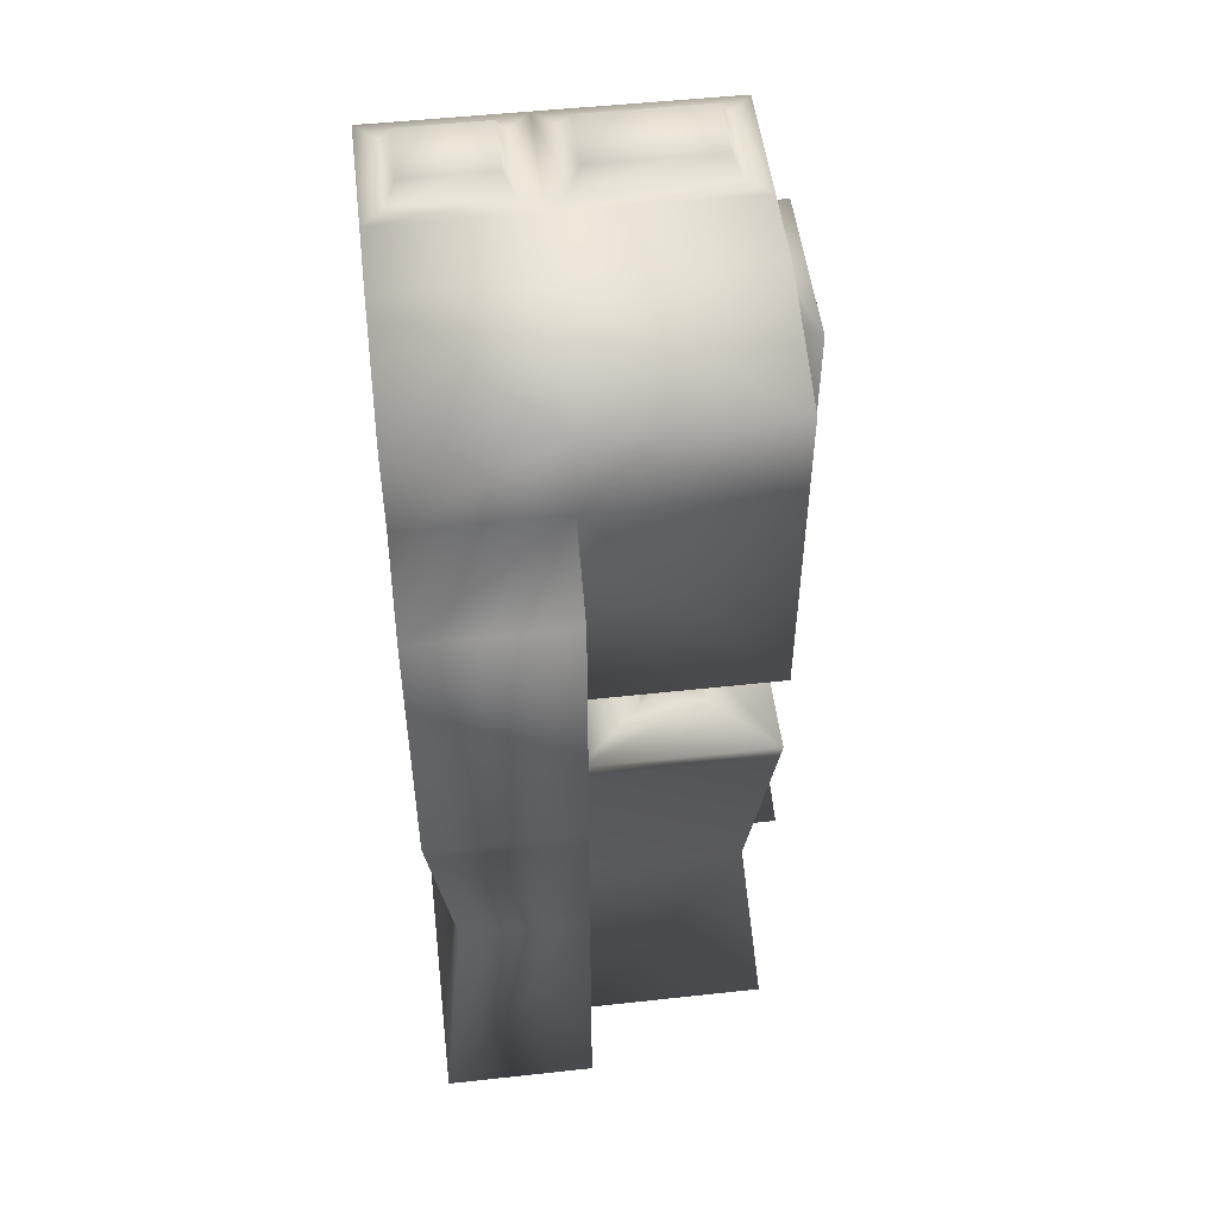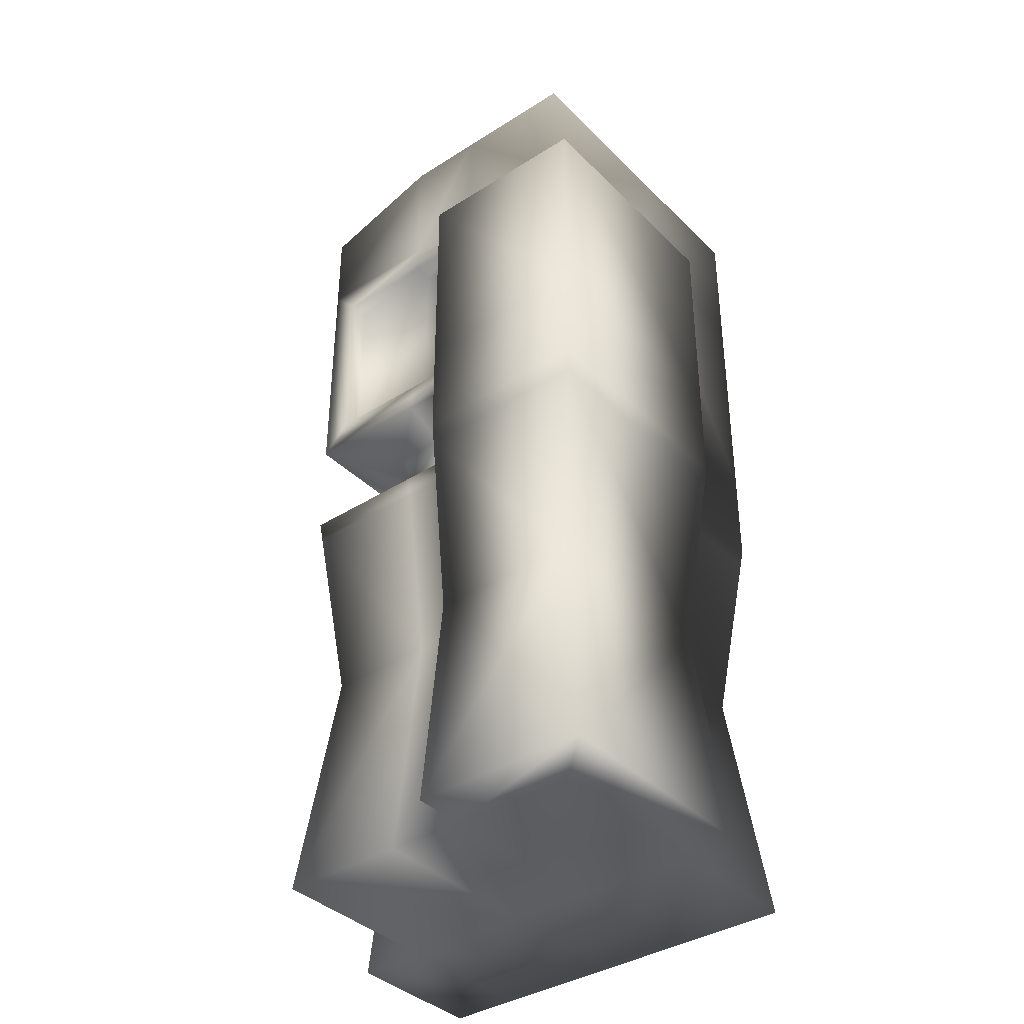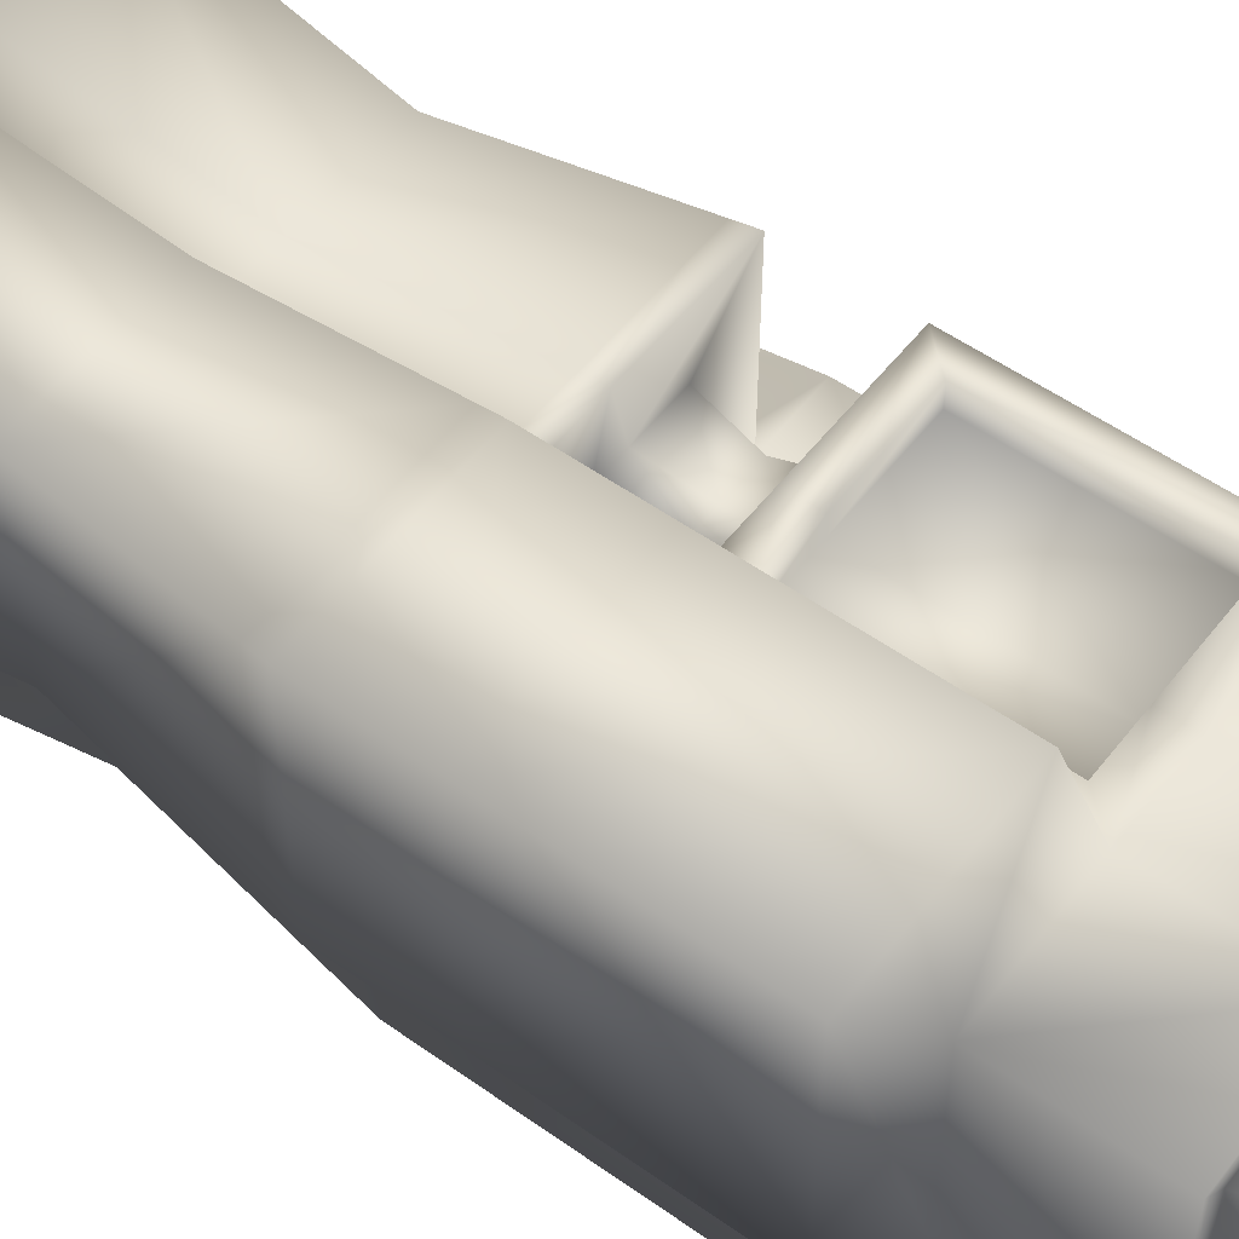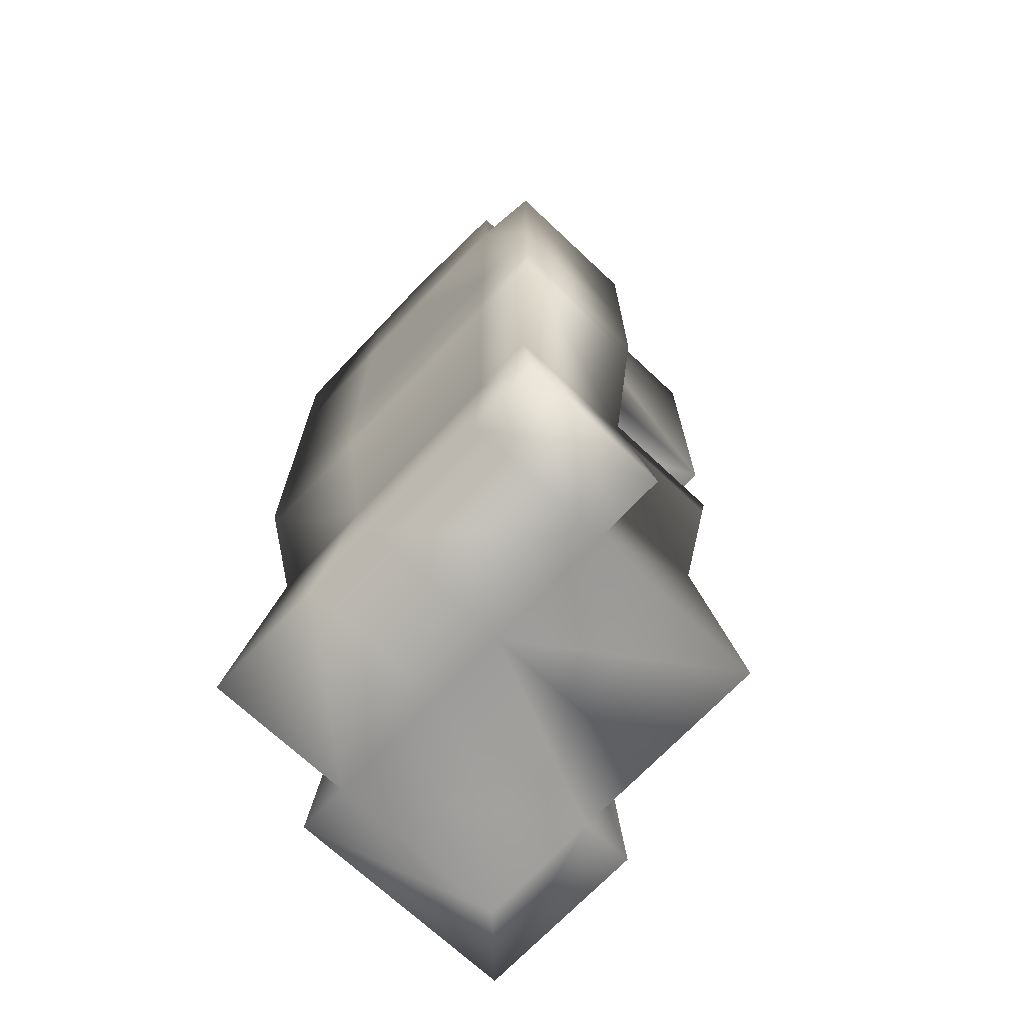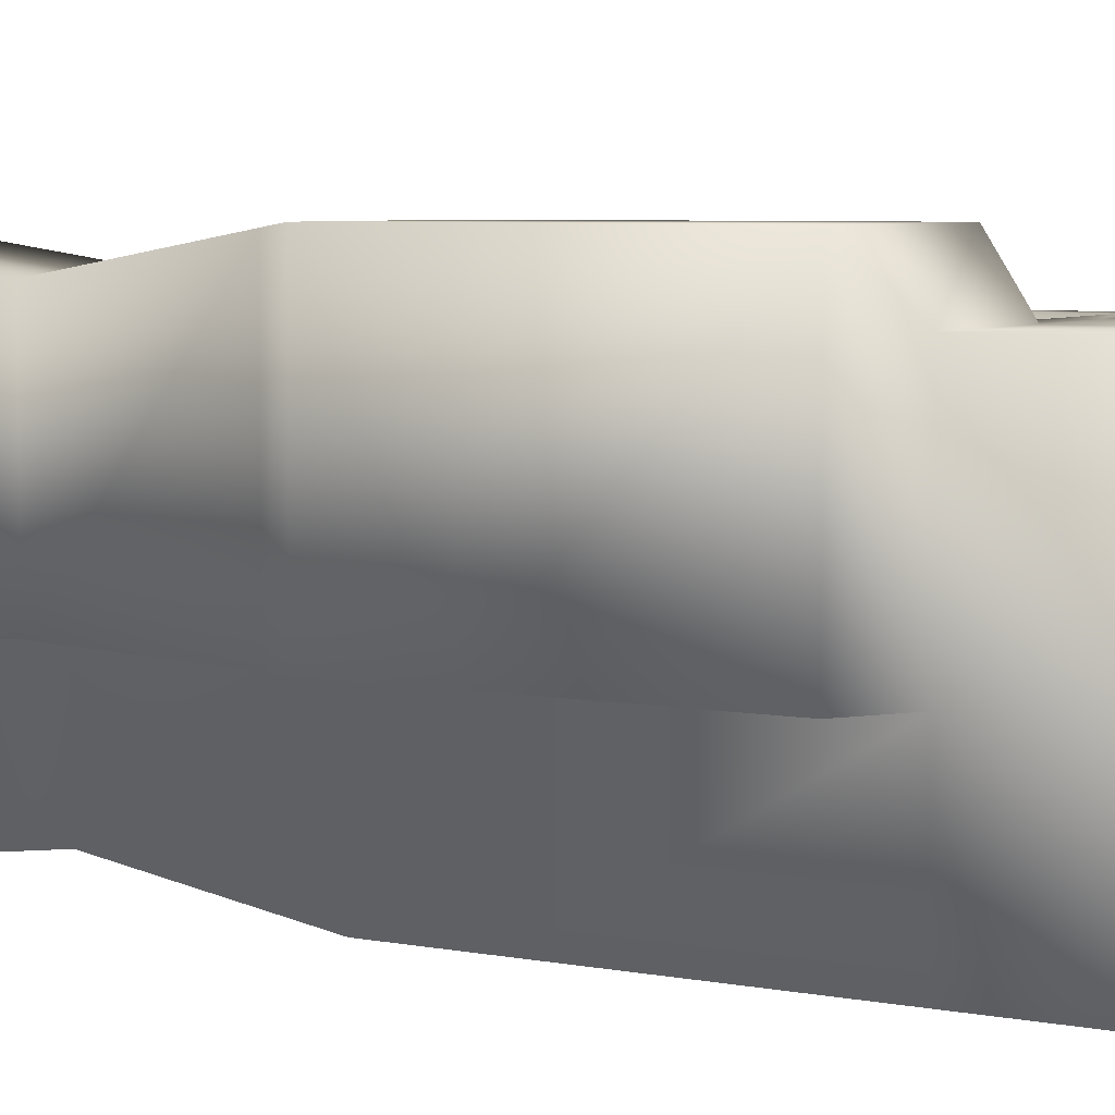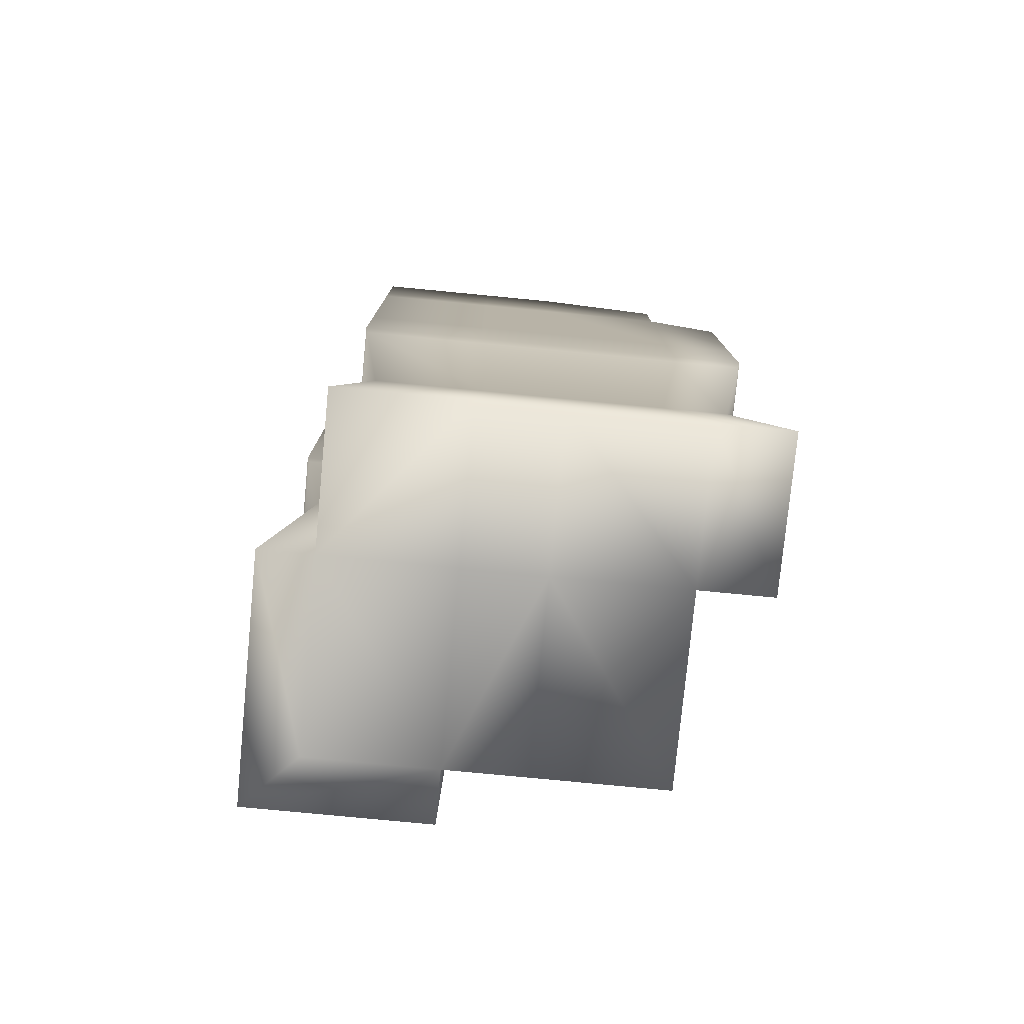
<metadata>
{"format":"obj","ext":"obj","renderer":"f3d","projection":"perspective","resolution":1024,"background":"white","views":[{"elev":51.2,"azim":-96.8,"up":"+Y"},{"elev":-38.0,"azim":38.9,"up":"+Y"},{"elev":53.9,"azim":127.1,"up":"+Z"},{"elev":-70.1,"azim":-133.3,"up":"+Y"},{"elev":5.6,"azim":120.8,"up":"+Z"},{"elev":-78.0,"azim":174.5,"up":"+Y"}]}
</metadata>
<code>
v  -445.3 0 34.68
v  -445.3 0 -2.526
v  -419.4 0 -2.526
v  -419.4 0 34.68
v  -445.3 175.5 34.68
v  -419.4 183.6 34.68
v  -419.4 183.6 -2.526
v  -445.3 175.5 -2.526
v  -418.5 46.84 29.68
v  -440.4 46.84 29.68
v  -367.9 0 45.15
v  -367.9 0 -2.526
v  -374.8 46.8 -1.883
v  -374.8 46.8 38.57
v  -378.4 0 -32.22
v  -403.6 0 -32.22
v  -405.1 46.84 -27.08
v  -383.7 46.84 -27.08
v  -459.5 0 -32.22
v  -459.5 0 -2.526
v  -452.5 46.77 -1.883
v  -452.5 46.77 -27.08
v  -378.4 157.6 34.68
v  -378.4 183.6 34.68
v  -403.6 183.6 34.68
v  -403.6 157.6 34.68
v  -378.4 157.6 -32.22
v  -378.4 183.6 -32.22
v  -378.4 183.6 -2.526
v  -378.4 157.6 -2.526
v  -445.3 157.6 -32.22
v  -445.3 175.5 -32.22
v  -419.4 183.6 -32.22
v  -419.4 157.6 -32.22
v  -445.3 157.6 34.68
v  -445.3 157.6 -2.526
v  -378.4 0 -2.526
v  -403.6 0 -2.526
v  -397.3 187.5 28.38
v  -384.7 187.5 28.38
v  -384.7 187.5 3.768
v  -397.3 187.5 3.768
v  -403.6 0 45.15
v  -405.1 46.8 38.57
v  -419.4 0 -32.22
v  -418.5 46.84 -27.08
v  -419.4 157.6 34.68
v  -403.6 183.6 -32.22
v  -403.6 157.6 -32.22
v  -445.3 0 -32.22
v  -403.6 183.6 -2.526
v  -383.7 46.84 -1.883
v  -440.4 46.84 -1.883
v  -378.4 0 34.68
v  -403.6 0 34.68
v  -384.7 187.5 -8.82
v  -384.7 187.5 -25.93
v  -397.3 187.5 -25.93
v  -397.3 187.5 -8.82
v  -367.9 150.8 45.15
v  -367.9 150.8 -2.526
v  -403.6 150.8 45.15
v  -403.6 108.7 34.68
v  -403.6 108.6 45.15
v  -445.3 108.7 -32.22
v  -459.5 108.6 -32.22
v  -459.5 146.6 -32.22
v  -459.5 146.6 -2.526
v  -408.7 114.5 30.56
v  -408.7 151.8 30.56
v  -419.6 151.8 30.56
v  -419.6 114.5 30.56
v  -367.9 108.6 -2.526
v  -367.9 108.6 45.15
v  -403.6 108.7 -32.22
v  -378.4 108.7 -32.22
v  -459.5 108.6 -2.526
v  -419.4 108.7 -32.22
v  -378.4 108.7 -2.526
v  -445.3 108.7 34.68
v  -445.3 108.7 -2.526
v  -403.6 88.38 34.68
v  -403.8 84.24 34.18
v  -403.8 84.16 44.49
v  -403.6 88.3 45.15
v  -445.3 88.38 -32.22
v  -444.8 84.24 -31.71
v  -458.8 84.11 -31.71
v  -459.5 88.25 -32.22
v  -367.9 88.3 45.15
v  -367.9 88.3 -2.526
v  -378.4 88.38 -32.22
v  -403.6 88.38 -32.22
v  -459.5 88.25 -2.526
v  -419.4 88.38 -32.22
v  -378.4 88.38 -2.526
v  -445.3 88.38 -2.526
v  -403.6 88.38 -2.526
v  -403.6 108.7 -2.526
v  -419.4 108.7 34.68
v  -422.4 108.7 22.24
v  -416.1 108.7 22.24
v  -432.9 108.7 9.911
v  -432.9 108.7 22.24
v  -416.1 108.7 9.911
v  -445.3 88.38 34.68
v  -419.4 88.38 34.68
v  -422.4 88.38 22.24
v  -432.9 88.38 22.24
v  -416.1 88.38 9.911
v  -416.1 88.38 22.24
v  -432.9 88.38 9.911
v  -418 99.47 11.35
v  -418 99.47 20.8
v  -430.9 99.47 11.35
v  -430.9 99.47 20.8
v  -422.9 99.47 20.8
v  -405.1 46.84 29.68
v  -419.3 84.24 34.18
v  -368.6 84.16 -2.462
v  -368.6 84.16 44.49
v  -403.8 84.24 -31.71
v  -378.9 84.24 -31.71
v  -458.8 84.11 -2.462
v  -440.4 46.84 -27.08
v  -419.3 84.24 -31.71
v  -378.9 84.24 -2.462
v  -444.8 84.24 34.18
v  -444.8 84.24 -2.462
v  -382.6 183.6 30.49
v  -399.4 183.6 30.49
v  -382.6 183.6 1.663
v  -399.4 183.6 1.663
v  -382.6 183.6 -28.04
v  -382.6 183.6 -6.715
v  -399.4 183.6 -28.04
v  -399.4 183.6 -6.715
v  -439.9 151.8 30.56
v  -439.9 114.5 30.56
v  -439.9 151.8 34.68
v  -419.6 151.8 34.68
v  -439.9 114.5 34.68
v  -419.6 114.5 34.68
v  -408.7 114.5 34.68
v  -408.7 151.8 34.68
o Box016
g Box016
f 1 2 3 4
f 5 6 7 8
f 1 4 9 10
f 11 12 13 14
f 15 16 17 18
f 19 20 21 22
f 23 24 25 26
f 27 28 29 30
f 31 32 33 34
f 35 5 8 36
f 16 15 37 38
f 39 40 41 42
f 43 11 14 44
f 16 45 46 17
f 25 6 47 26
f 48 28 27 49
f 2 50 45 3
f 51 48 33 7
f 37 15 18 52
f 2 1 10 53
f 29 24 23 30
f 8 32 31 36
f 37 54 55 38
f 56 57 58 59
f 55 54 11 43
f 54 37 12 11
f 37 52 13 12
f 30 23 60 61
f 23 26 62 60
f 26 63 64 62
f 31 65 66 67
f 50 2 20 19
f 2 53 21 20
f 36 31 67 68
f 69 70 71 72
f 73 61 60 74
f 75 49 27 76
f 77 68 67 66
f 74 60 62 64
f 65 31 34 78
f 76 27 30 79
f 80 35 36 81
f 79 30 61 73
f 82 83 84 85
f 86 87 88 89
f 81 36 68 77
f 90 91 73 74
f 92 93 75 76
f 89 94 77 66
f 85 90 74 64
f 93 95 78 75
f 96 92 76 79
f 91 96 79 73
f 64 63 82 85
f 66 65 86 89
f 94 97 81 77
f 98 82 63 99
f 97 98 99 81
f 63 100 101 102
f 80 81 103 104
f 81 99 105 103
f 99 63 102 105
f 106 107 108 109
f 82 98 110 111
f 98 97 112 110
f 97 106 109 112
f 111 110 113 114
f 110 112 115 113
f 112 109 116 115
f 109 108 117 116
f 113 105 102 114
f 115 103 105 113
f 116 104 103 115
f 114 102 101 117
f 118 83 119 9
f 13 120 121 14
f 17 122 123 18
f 21 124 88 22
f 14 121 84 44
f 125 87 126 46
f 18 123 127 52
f 10 128 129 53
f 52 127 120 13
f 53 129 124 21
f 118 55 43 44
f 125 50 19 22
f 25 24 130 131
f 24 29 132 130
f 29 51 133 132
f 51 25 131 133
f 29 28 134 135
f 28 48 136 134
f 48 51 137 136
f 51 29 135 137
f 131 130 40 39
f 130 132 41 40
f 132 133 42 41
f 133 131 39 42
f 135 134 57 56
f 134 136 58 57
f 136 137 59 58
f 137 135 56 59
f 3 38 55 4
f 6 25 51 7
f 4 55 118 9
f 33 48 49 34
f 45 50 125 46
f 6 5 35 47
f 45 16 38 3
f 33 32 8 7
f 71 138 139 72
f 34 49 75 78
f 95 86 65 78
f 100 80 104 101
f 107 82 111 108
f 108 111 114 117
f 101 104 116 117
f 107 106 128 119
f 95 93 122 126
f 47 35 140 141
f 35 80 142 140
f 80 100 143 142
f 100 63 144 143
f 63 26 145 144
f 26 47 141 145
f 141 140 138 71
f 140 142 139 138
f 142 143 72 139
f 143 144 69 72
f 144 145 70 69
f 145 141 71 70
f 83 118 44 84
f 87 125 22 88
f 83 82 107 119
f 120 91 90 121
f 122 93 92 123
f 124 94 89 88
f 121 90 85 84
f 87 86 95 126
f 123 92 96 127
f 128 106 97 129
f 127 96 91 120
f 129 97 94 124
f 128 10 9 119
f 122 17 46 126

</code>
